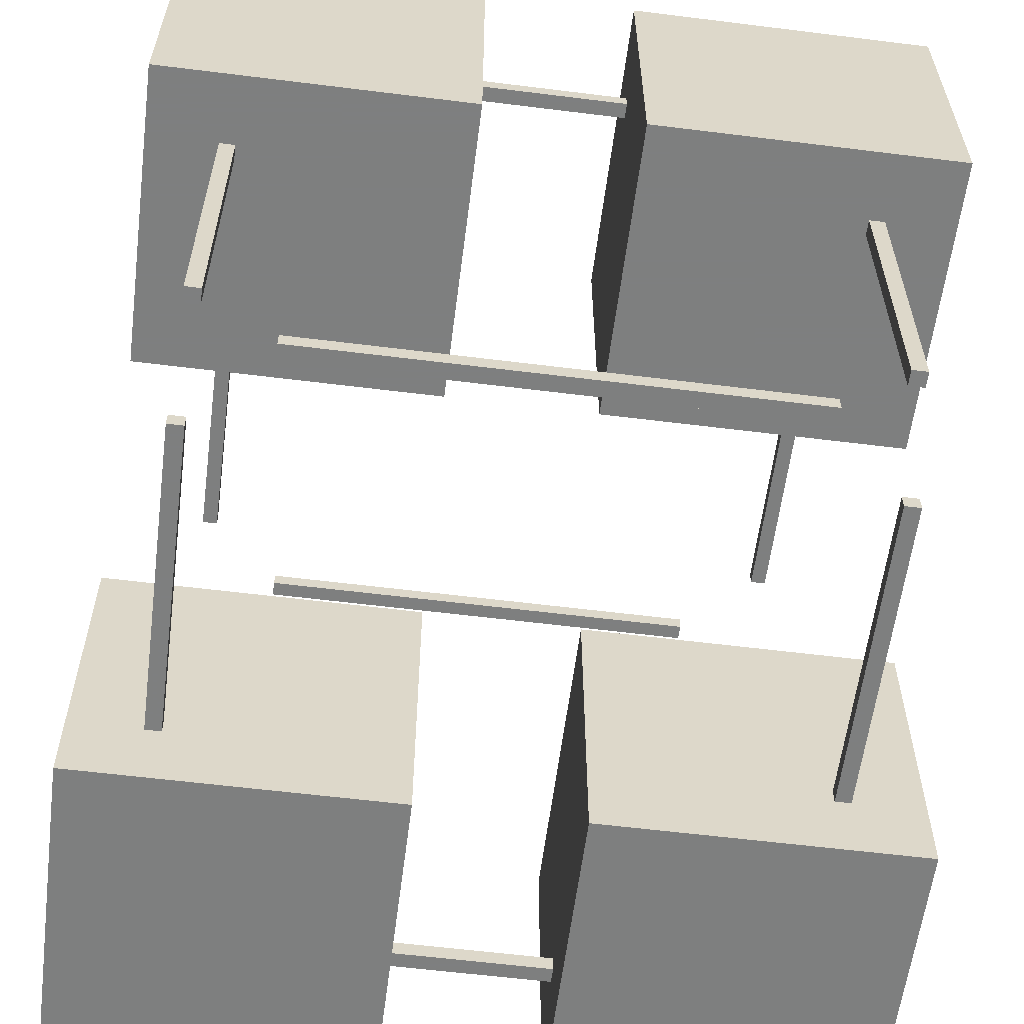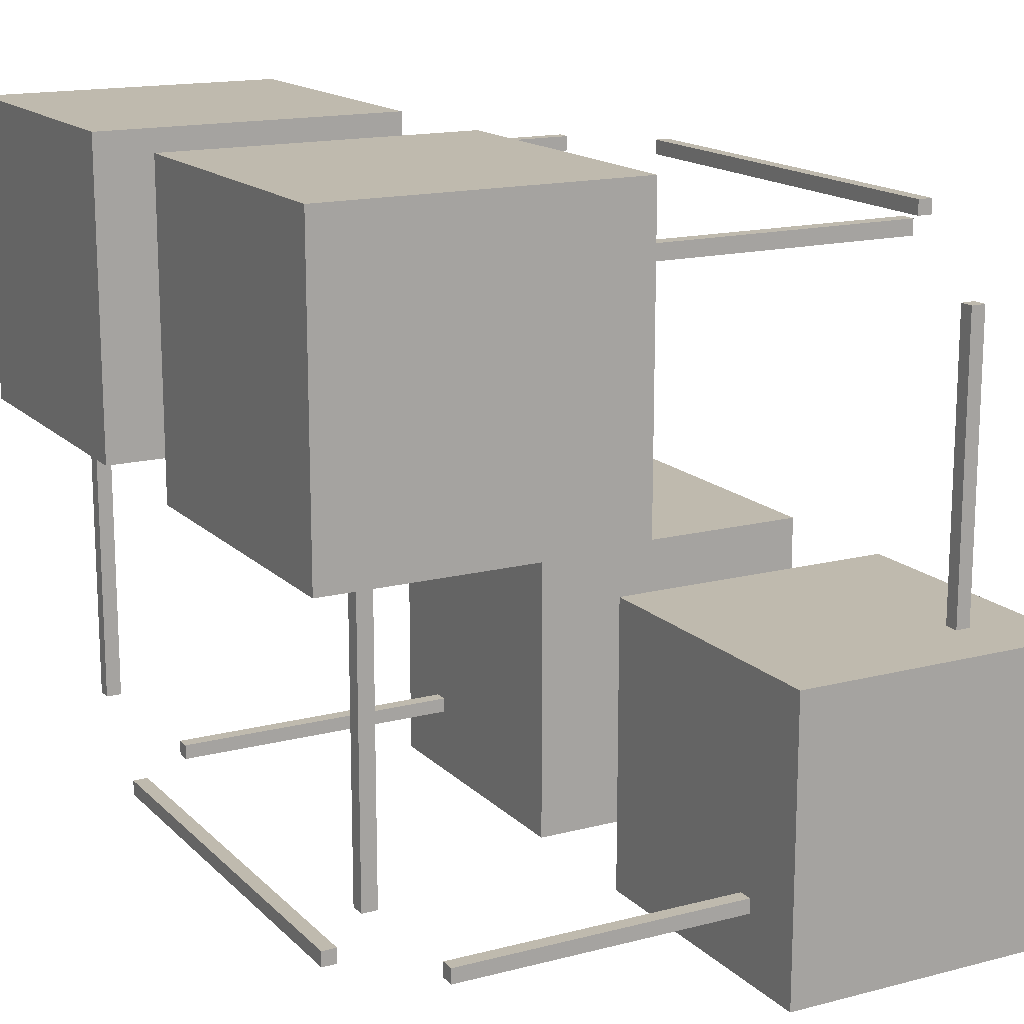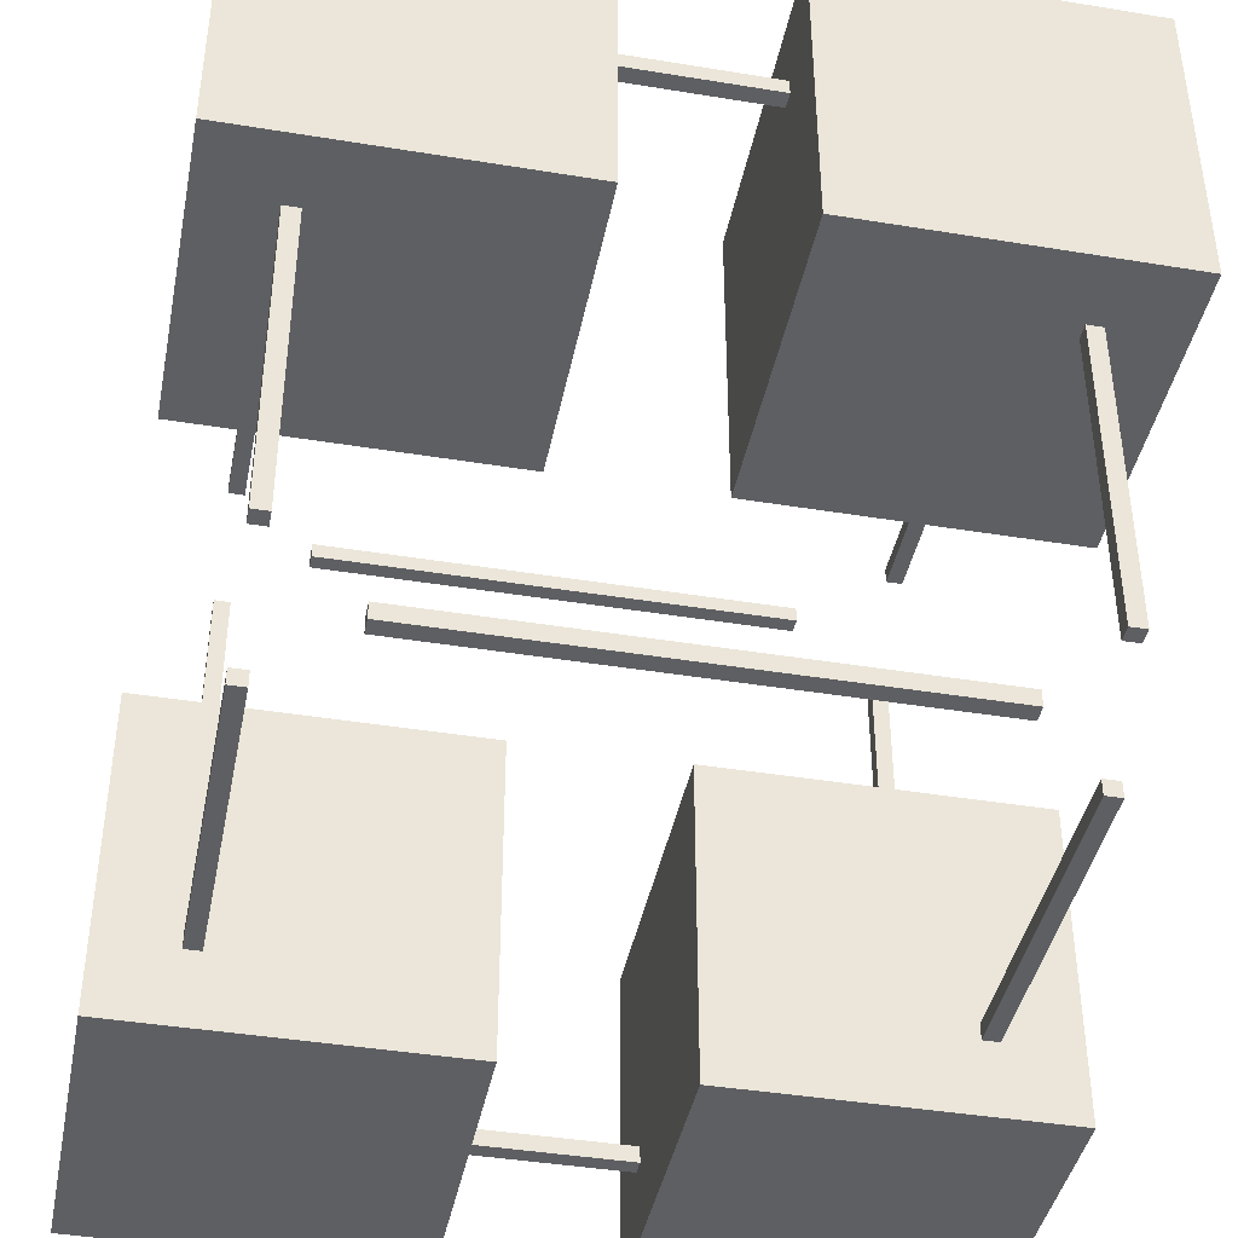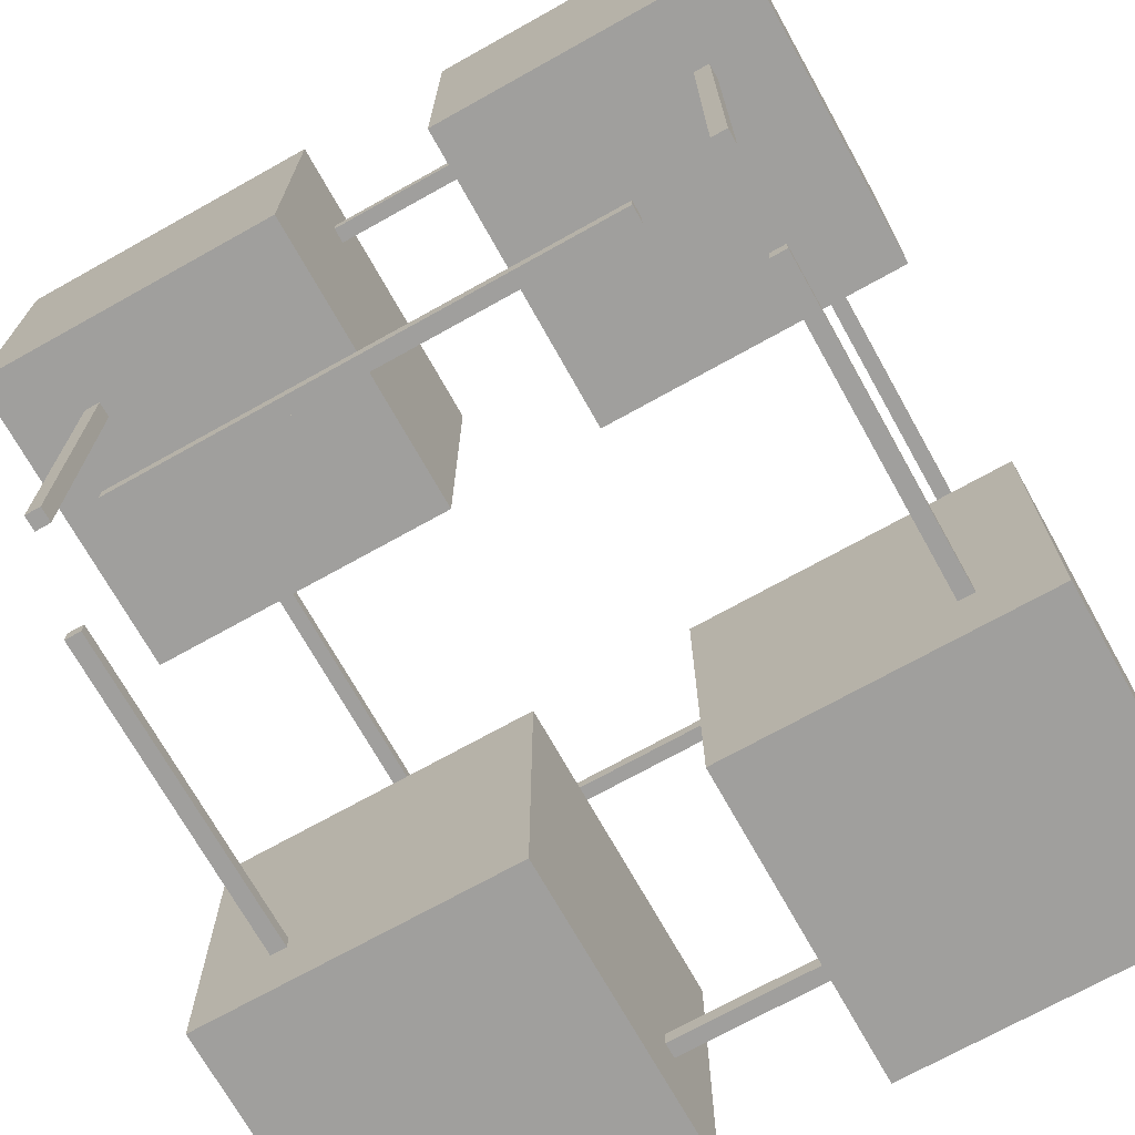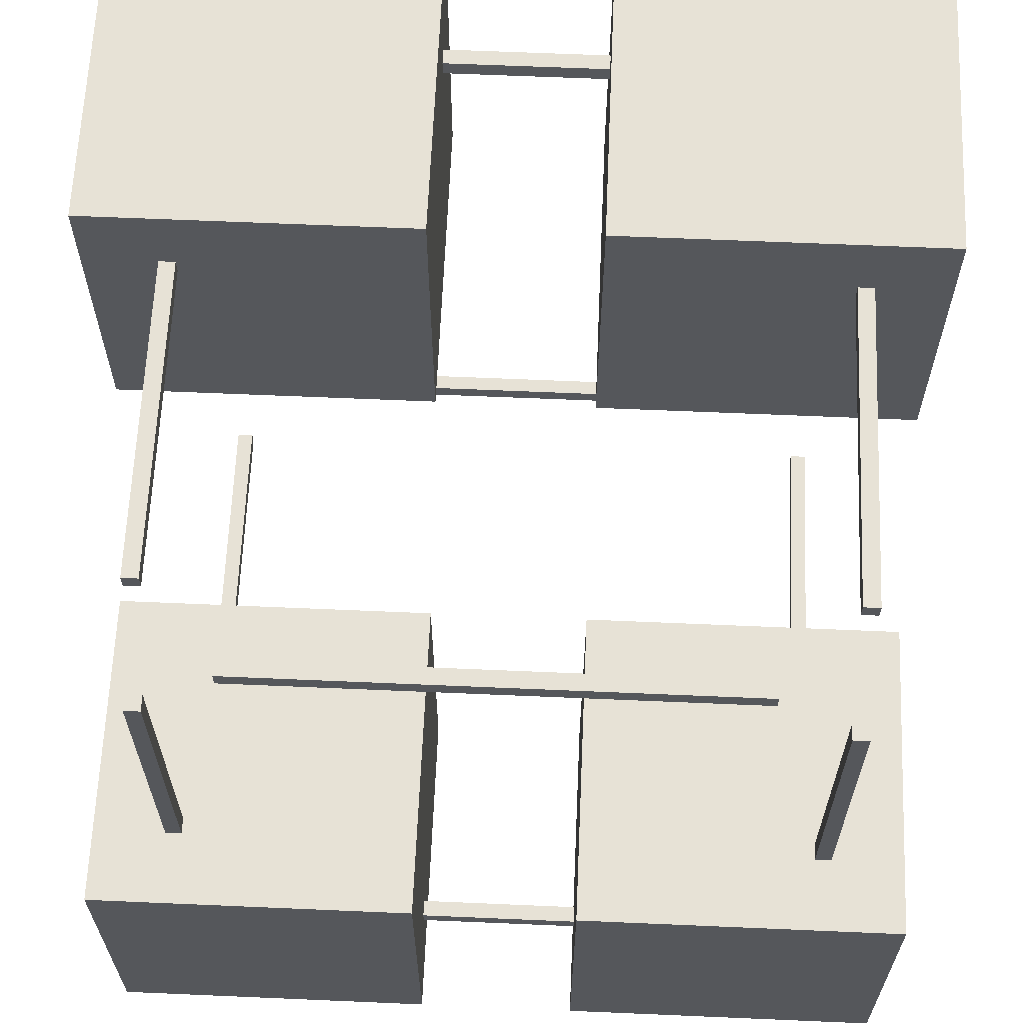
<metadata>
{"format":"obj","ext":"obj","renderer":"f3d","projection":"perspective","resolution":1024,"background":"white","views":[{"elev":-59.6,"azim":172.7,"up":"+Y"},{"elev":15.7,"azim":-118.5,"up":"+Y"},{"elev":-41.7,"azim":168.8,"up":"+Y"},{"elev":-71.3,"azim":-150.8,"up":"+Y"},{"elev":63.7,"azim":-177.5,"up":"+Z"}]}
</metadata>
<code>
g False True True False False True True False
v 14.25 0.975 4.025
v 14.25 0.975 3.975
v 14.25 1.025 4.025
v 14.25 1.025 3.975
v 15.75 1.025 4.025
v 15.75 1.025 3.975
v 15.75 0.975 4.025
v 15.75 0.975 3.975
v 14.25 1.025 4.025
v 14.25 1.025 3.975
v 15.75 1.025 4.025
v 15.75 1.025 3.975
v 15.75 0.975 4.025
v 14.25 0.975 4.025
v 14.25 0.975 3.975
v 15.75 0.975 3.975
v 14.25 0.975 3.975
v 14.25 1.025 3.975
v 15.75 1.025 3.975
v 15.75 0.975 3.975
v 15.75 0.975 4.025
v 15.75 1.025 4.025
v 14.25 1.025 4.025
v 14.25 0.975 4.025
v 14.25 -1.025 4.025
v 14.25 -1.025 3.975
v 14.25 -0.975 4.025
v 14.25 -0.975 3.975
v 15.75 -0.975 4.025
v 15.75 -0.975 3.975
v 15.75 -1.025 4.025
v 15.75 -1.025 3.975
v 14.25 -0.975 4.025
v 14.25 -0.975 3.975
v 15.75 -0.975 4.025
v 15.75 -0.975 3.975
v 15.75 -1.025 4.025
v 14.25 -1.025 4.025
v 14.25 -1.025 3.975
v 15.75 -1.025 3.975
v 14.25 -1.025 3.975
v 14.25 -0.975 3.975
v 15.75 -0.975 3.975
v 15.75 -1.025 3.975
v 15.75 -1.025 4.025
v 15.75 -0.975 4.025
v 14.25 -0.975 4.025
v 14.25 -1.025 4.025
v 14.25 -1.025 6.025
v 14.25 -1.025 5.975
v 14.25 -0.975 6.025
v 14.25 -0.975 5.975
v 15.75 -0.975 6.025
v 15.75 -0.975 5.975
v 15.75 -1.025 6.025
v 15.75 -1.025 5.975
v 14.25 -0.975 6.025
v 14.25 -0.975 5.975
v 15.75 -0.975 6.025
v 15.75 -0.975 5.975
v 15.75 -1.025 6.025
v 14.25 -1.025 6.025
v 14.25 -1.025 5.975
v 15.75 -1.025 5.975
v 14.25 -1.025 5.975
v 14.25 -0.975 5.975
v 15.75 -0.975 5.975
v 15.75 -1.025 5.975
v 15.75 -1.025 6.025
v 15.75 -0.975 6.025
v 14.25 -0.975 6.025
v 14.25 -1.025 6.025
v 14.25 0.975 6.025
v 14.25 0.975 5.975
v 14.25 1.025 6.025
v 14.25 1.025 5.975
v 15.75 1.025 6.025
v 15.75 1.025 5.975
v 15.75 0.975 6.025
v 15.75 0.975 5.975
v 14.25 1.025 6.025
v 14.25 1.025 5.975
v 15.75 1.025 6.025
v 15.75 1.025 5.975
v 15.75 0.975 6.025
v 14.25 0.975 6.025
v 14.25 0.975 5.975
v 15.75 0.975 5.975
v 14.25 0.975 5.975
v 14.25 1.025 5.975
v 15.75 1.025 5.975
v 15.75 0.975 5.975
v 15.75 0.975 6.025
v 15.75 1.025 6.025
v 14.25 1.025 6.025
v 14.25 0.975 6.025
v 15.97 0.75 4.025
v 15.97 0.75 3.975
v 16.02 0.75 4.025
v 16.02 0.75 3.975
v 16.02 -0.75 4.025
v 16.02 -0.75 3.975
v 15.97 -0.75 4.025
v 15.97 -0.75 3.975
v 16.02 0.75 4.025
v 16.02 0.75 3.975
v 16.02 -0.75 4.025
v 16.02 -0.75 3.975
v 15.97 -0.75 4.025
v 15.97 0.75 4.025
v 15.97 0.75 3.975
v 15.97 -0.75 3.975
v 15.97 0.75 3.975
v 16.02 0.75 3.975
v 16.02 -0.75 3.975
v 15.97 -0.75 3.975
v 15.97 -0.75 4.025
v 16.02 -0.75 4.025
v 16.02 0.75 4.025
v 15.97 0.75 4.025
v 13.97 0.75 4.025
v 13.97 0.75 3.975
v 14.03 0.75 4.025
v 14.03 0.75 3.975
v 14.03 -0.75 4.025
v 14.03 -0.75 3.975
v 13.97 -0.75 4.025
v 13.97 -0.75 3.975
v 14.03 0.75 4.025
v 14.03 0.75 3.975
v 14.03 -0.75 4.025
v 14.03 -0.75 3.975
v 13.97 -0.75 4.025
v 13.97 0.75 4.025
v 13.97 0.75 3.975
v 13.97 -0.75 3.975
v 13.97 0.75 3.975
v 14.03 0.75 3.975
v 14.03 -0.75 3.975
v 13.97 -0.75 3.975
v 13.97 -0.75 4.025
v 14.03 -0.75 4.025
v 14.03 0.75 4.025
v 13.97 0.75 4.025
v 13.97 0.75 6.025
v 13.97 0.75 5.975
v 14.03 0.75 6.025
v 14.03 0.75 5.975
v 14.03 -0.75 6.025
v 14.03 -0.75 5.975
v 13.97 -0.75 6.025
v 13.97 -0.75 5.975
v 14.03 0.75 6.025
v 14.03 0.75 5.975
v 14.03 -0.75 6.025
v 14.03 -0.75 5.975
v 13.97 -0.75 6.025
v 13.97 0.75 6.025
v 13.97 0.75 5.975
v 13.97 -0.75 5.975
v 13.97 0.75 5.975
v 14.03 0.75 5.975
v 14.03 -0.75 5.975
v 13.97 -0.75 5.975
v 13.97 -0.75 6.025
v 14.03 -0.75 6.025
v 14.03 0.75 6.025
v 13.97 0.75 6.025
v 15.97 0.75 6.025
v 15.97 0.75 5.975
v 16.02 0.75 6.025
v 16.02 0.75 5.975
v 16.02 -0.75 6.025
v 16.02 -0.75 5.975
v 15.97 -0.75 6.025
v 15.97 -0.75 5.975
v 16.02 0.75 6.025
v 16.02 0.75 5.975
v 16.02 -0.75 6.025
v 16.02 -0.75 5.975
v 15.97 -0.75 6.025
v 15.97 0.75 6.025
v 15.97 0.75 5.975
v 15.97 -0.75 5.975
v 15.97 0.75 5.975
v 16.02 0.75 5.975
v 16.02 -0.75 5.975
v 15.97 -0.75 5.975
v 15.97 -0.75 6.025
v 16.02 -0.75 6.025
v 16.02 0.75 6.025
v 15.97 0.75 6.025
v 16.02 0.975 5.75
v 15.97 0.975 5.75
v 16.02 1.025 5.75
v 15.97 1.025 5.75
v 16.02 1.025 4.25
v 15.97 1.025 4.25
v 16.02 0.975 4.25
v 15.97 0.975 4.25
v 16.02 1.025 5.75
v 15.97 1.025 5.75
v 16.02 1.025 4.25
v 15.97 1.025 4.25
v 16.02 0.975 4.25
v 16.02 0.975 5.75
v 15.97 0.975 5.75
v 15.97 0.975 4.25
v 15.97 0.975 5.75
v 15.97 1.025 5.75
v 15.97 1.025 4.25
v 15.97 0.975 4.25
v 16.02 0.975 4.25
v 16.02 1.025 4.25
v 16.02 1.025 5.75
v 16.02 0.975 5.75
v 16.02 -1.025 5.75
v 15.97 -1.025 5.75
v 16.02 -0.975 5.75
v 15.97 -0.975 5.75
v 16.02 -0.975 4.25
v 15.97 -0.975 4.25
v 16.02 -1.025 4.25
v 15.97 -1.025 4.25
v 16.02 -0.975 5.75
v 15.97 -0.975 5.75
v 16.02 -0.975 4.25
v 15.97 -0.975 4.25
v 16.02 -1.025 4.25
v 16.02 -1.025 5.75
v 15.97 -1.025 5.75
v 15.97 -1.025 4.25
v 15.97 -1.025 5.75
v 15.97 -0.975 5.75
v 15.97 -0.975 4.25
v 15.97 -1.025 4.25
v 16.02 -1.025 4.25
v 16.02 -0.975 4.25
v 16.02 -0.975 5.75
v 16.02 -1.025 5.75
v 14.03 -1.025 5.75
v 13.97 -1.025 5.75
v 14.03 -0.975 5.75
v 13.97 -0.975 5.75
v 14.03 -0.975 4.25
v 13.97 -0.975 4.25
v 14.03 -1.025 4.25
v 13.97 -1.025 4.25
v 14.03 -0.975 5.75
v 13.97 -0.975 5.75
v 14.03 -0.975 4.25
v 13.97 -0.975 4.25
v 14.03 -1.025 4.25
v 14.03 -1.025 5.75
v 13.97 -1.025 5.75
v 13.97 -1.025 4.25
v 13.97 -1.025 5.75
v 13.97 -0.975 5.75
v 13.97 -0.975 4.25
v 13.97 -1.025 4.25
v 14.03 -1.025 4.25
v 14.03 -0.975 4.25
v 14.03 -0.975 5.75
v 14.03 -1.025 5.75
v 14.03 0.975 5.75
v 13.97 0.975 5.75
v 14.03 1.025 5.75
v 13.97 1.025 5.75
v 14.03 1.025 4.25
v 13.97 1.025 4.25
v 14.03 0.975 4.25
v 13.97 0.975 4.25
v 14.03 1.025 5.75
v 13.97 1.025 5.75
v 14.03 1.025 4.25
v 13.97 1.025 4.25
v 14.03 0.975 4.25
v 14.03 0.975 5.75
v 13.97 0.975 5.75
v 13.97 0.975 4.25
v 13.97 0.975 5.75
v 13.97 1.025 5.75
v 13.97 1.025 4.25
v 13.97 0.975 4.25
v 14.03 0.975 4.25
v 14.03 1.025 4.25
v 14.03 1.025 5.75
v 14.03 0.975 5.75
v 14.75 -1.25 6.25
v 13.75 -1.25 6.25
v 14.75 -0.25 6.25
v 13.75 -0.25 6.25
v 14.75 -0.25 5.25
v 13.75 -0.25 5.25
v 14.75 -1.25 5.25
v 13.75 -1.25 5.25
v 14.75 -0.25 6.25
v 13.75 -0.25 6.25
v 14.75 -0.25 5.25
v 13.75 -0.25 5.25
v 14.75 -1.25 5.25
v 14.75 -1.25 6.25
v 13.75 -1.25 6.25
v 13.75 -1.25 5.25
v 13.75 -1.25 6.25
v 13.75 -0.25 6.25
v 13.75 -0.25 5.25
v 13.75 -1.25 5.25
v 14.75 -1.25 5.25
v 14.75 -0.25 5.25
v 14.75 -0.25 6.25
v 14.75 -1.25 6.25
v 14.75 0.25 4.75
v 13.75 0.25 4.75
v 14.75 1.25 4.75
v 13.75 1.25 4.75
v 14.75 1.25 3.75
v 13.75 1.25 3.75
v 14.75 0.25 3.75
v 13.75 0.25 3.75
v 14.75 1.25 4.75
v 13.75 1.25 4.75
v 14.75 1.25 3.75
v 13.75 1.25 3.75
v 14.75 0.25 3.75
v 14.75 0.25 4.75
v 13.75 0.25 4.75
v 13.75 0.25 3.75
v 13.75 0.25 4.75
v 13.75 1.25 4.75
v 13.75 1.25 3.75
v 13.75 0.25 3.75
v 14.75 0.25 3.75
v 14.75 1.25 3.75
v 14.75 1.25 4.75
v 14.75 0.25 4.75
v 16.25 -1.25 6.25
v 15.25 -1.25 6.25
v 16.25 -0.25 6.25
v 15.25 -0.25 6.25
v 16.25 -0.25 5.25
v 15.25 -0.25 5.25
v 16.25 -1.25 5.25
v 15.25 -1.25 5.25
v 16.25 -0.25 6.25
v 15.25 -0.25 6.25
v 16.25 -0.25 5.25
v 15.25 -0.25 5.25
v 16.25 -1.25 5.25
v 16.25 -1.25 6.25
v 15.25 -1.25 6.25
v 15.25 -1.25 5.25
v 15.25 -1.25 6.25
v 15.25 -0.25 6.25
v 15.25 -0.25 5.25
v 15.25 -1.25 5.25
v 16.25 -1.25 5.25
v 16.25 -0.25 5.25
v 16.25 -0.25 6.25
v 16.25 -1.25 6.25
v 16.25 0.25 4.75
v 15.25 0.25 4.75
v 16.25 1.25 4.75
v 15.25 1.25 4.75
v 16.25 1.25 3.75
v 15.25 1.25 3.75
v 16.25 0.25 3.75
v 15.25 0.25 3.75
v 16.25 1.25 4.75
v 15.25 1.25 4.75
v 16.25 1.25 3.75
v 15.25 1.25 3.75
v 16.25 0.25 3.75
v 16.25 0.25 4.75
v 15.25 0.25 4.75
v 15.25 0.25 3.75
v 15.25 0.25 4.75
v 15.25 1.25 4.75
v 15.25 1.25 3.75
v 15.25 0.25 3.75
v 16.25 0.25 3.75
v 16.25 1.25 3.75
v 16.25 1.25 4.75
v 16.25 0.25 4.75
f 1 3 4
f 1 4 2
f 9 5 6
f 9 6 10
f 11 7 8
f 11 8 12
f 13 14 15
f 13 15 16
f 17 18 19
f 17 19 20
f 21 22 23
f 21 23 24
f 25 27 28
f 25 28 26
f 33 29 30
f 33 30 34
f 35 31 32
f 35 32 36
f 37 38 39
f 37 39 40
f 41 42 43
f 41 43 44
f 45 46 47
f 45 47 48
f 49 51 52
f 49 52 50
f 57 53 54
f 57 54 58
f 59 55 56
f 59 56 60
f 61 62 63
f 61 63 64
f 65 66 67
f 65 67 68
f 69 70 71
f 69 71 72
f 73 75 76
f 73 76 74
f 81 77 78
f 81 78 82
f 83 79 80
f 83 80 84
f 85 86 87
f 85 87 88
f 89 90 91
f 89 91 92
f 93 94 95
f 93 95 96
f 97 99 100
f 97 100 98
f 105 101 102
f 105 102 106
f 107 103 104
f 107 104 108
f 109 110 111
f 109 111 112
f 113 114 115
f 113 115 116
f 117 118 119
f 117 119 120
f 121 123 124
f 121 124 122
f 129 125 126
f 129 126 130
f 131 127 128
f 131 128 132
f 133 134 135
f 133 135 136
f 137 138 139
f 137 139 140
f 141 142 143
f 141 143 144
f 145 147 148
f 145 148 146
f 153 149 150
f 153 150 154
f 155 151 152
f 155 152 156
f 157 158 159
f 157 159 160
f 161 162 163
f 161 163 164
f 165 166 167
f 165 167 168
f 169 171 172
f 169 172 170
f 177 173 174
f 177 174 178
f 179 175 176
f 179 176 180
f 181 182 183
f 181 183 184
f 185 186 187
f 185 187 188
f 189 190 191
f 189 191 192
f 193 195 196
f 193 196 194
f 201 197 198
f 201 198 202
f 203 199 200
f 203 200 204
f 205 206 207
f 205 207 208
f 209 210 211
f 209 211 212
f 213 214 215
f 213 215 216
f 217 219 220
f 217 220 218
f 225 221 222
f 225 222 226
f 227 223 224
f 227 224 228
f 229 230 231
f 229 231 232
f 233 234 235
f 233 235 236
f 237 238 239
f 237 239 240
f 241 243 244
f 241 244 242
f 249 245 246
f 249 246 250
f 251 247 248
f 251 248 252
f 253 254 255
f 253 255 256
f 257 258 259
f 257 259 260
f 261 262 263
f 261 263 264
f 265 267 268
f 265 268 266
f 273 269 270
f 273 270 274
f 275 271 272
f 275 272 276
f 277 278 279
f 277 279 280
f 281 282 283
f 281 283 284
f 285 286 287
f 285 287 288
f 289 291 292
f 289 292 290
f 297 293 294
f 297 294 298
f 299 295 296
f 299 296 300
f 301 302 303
f 301 303 304
f 305 306 307
f 305 307 308
f 309 310 311
f 309 311 312
f 313 315 316
f 313 316 314
f 321 317 318
f 321 318 322
f 323 319 320
f 323 320 324
f 325 326 327
f 325 327 328
f 329 330 331
f 329 331 332
f 333 334 335
f 333 335 336
f 337 339 340
f 337 340 338
f 345 341 342
f 345 342 346
f 347 343 344
f 347 344 348
f 349 350 351
f 349 351 352
f 353 354 355
f 353 355 356
f 357 358 359
f 357 359 360
f 361 363 364
f 361 364 362
f 369 365 366
f 369 366 370
f 371 367 368
f 371 368 372
f 373 374 375
f 373 375 376
f 377 378 379
f 377 379 380
f 381 382 383
f 381 383 384

</code>
